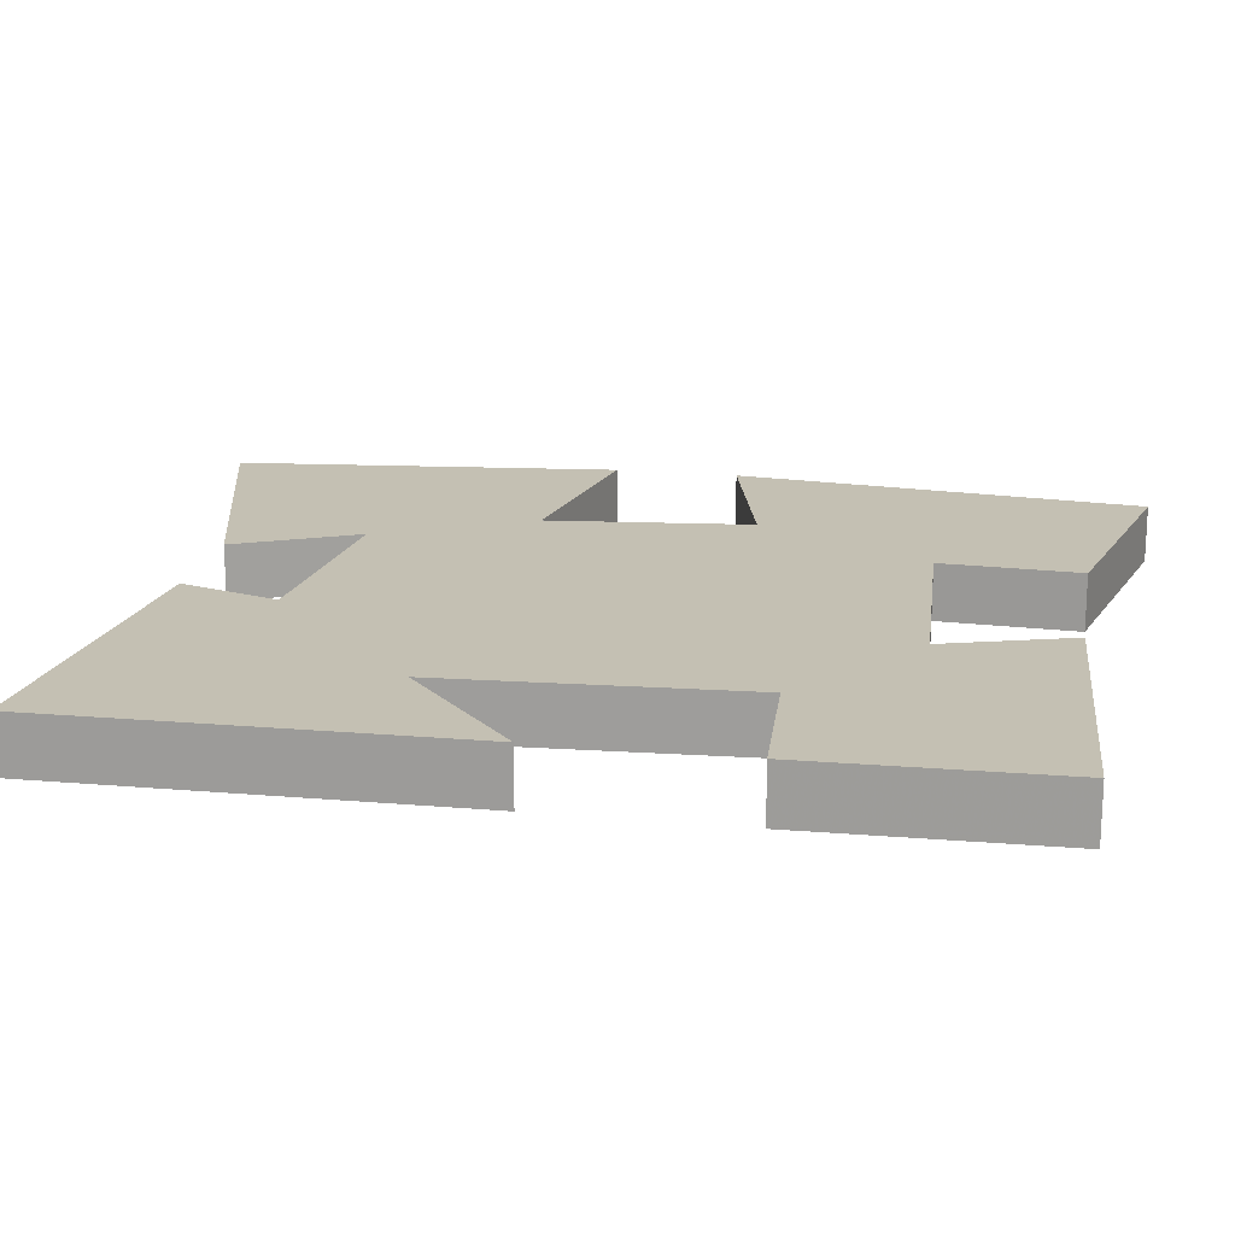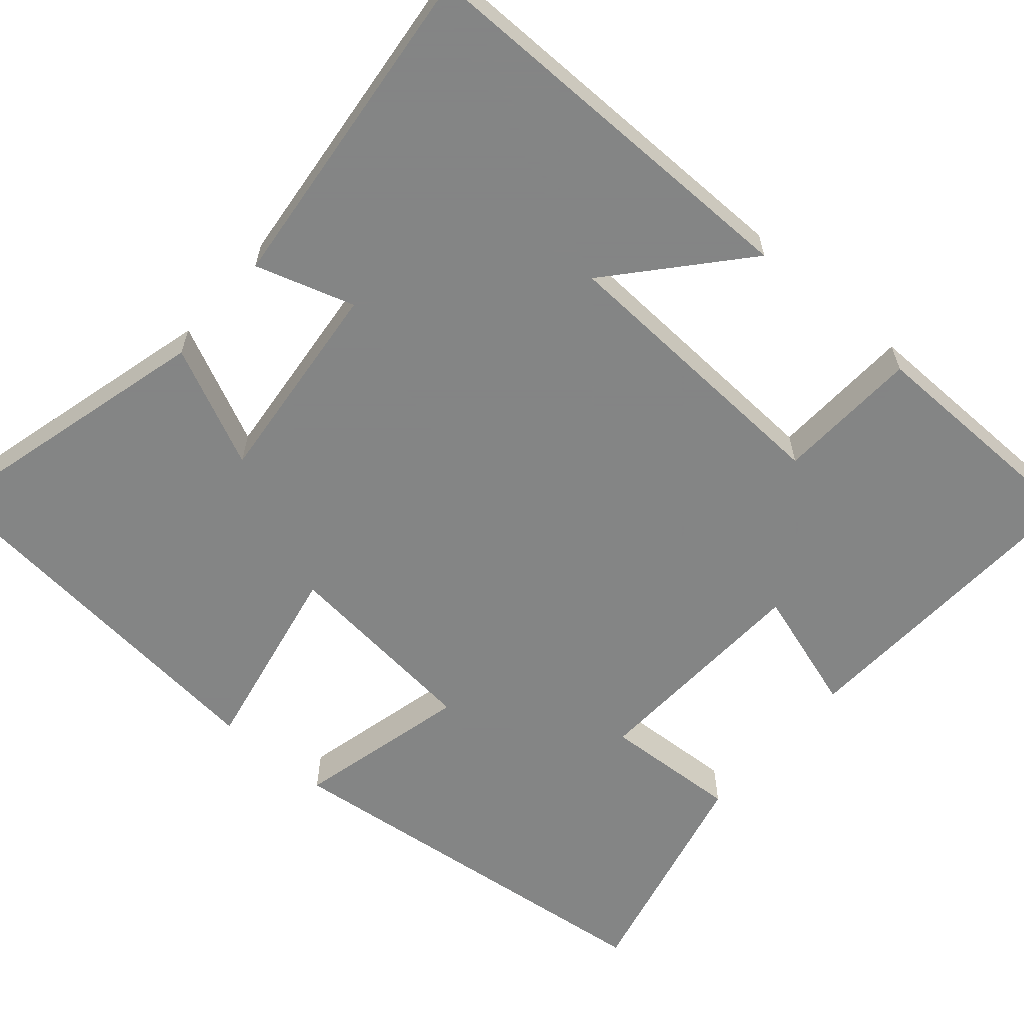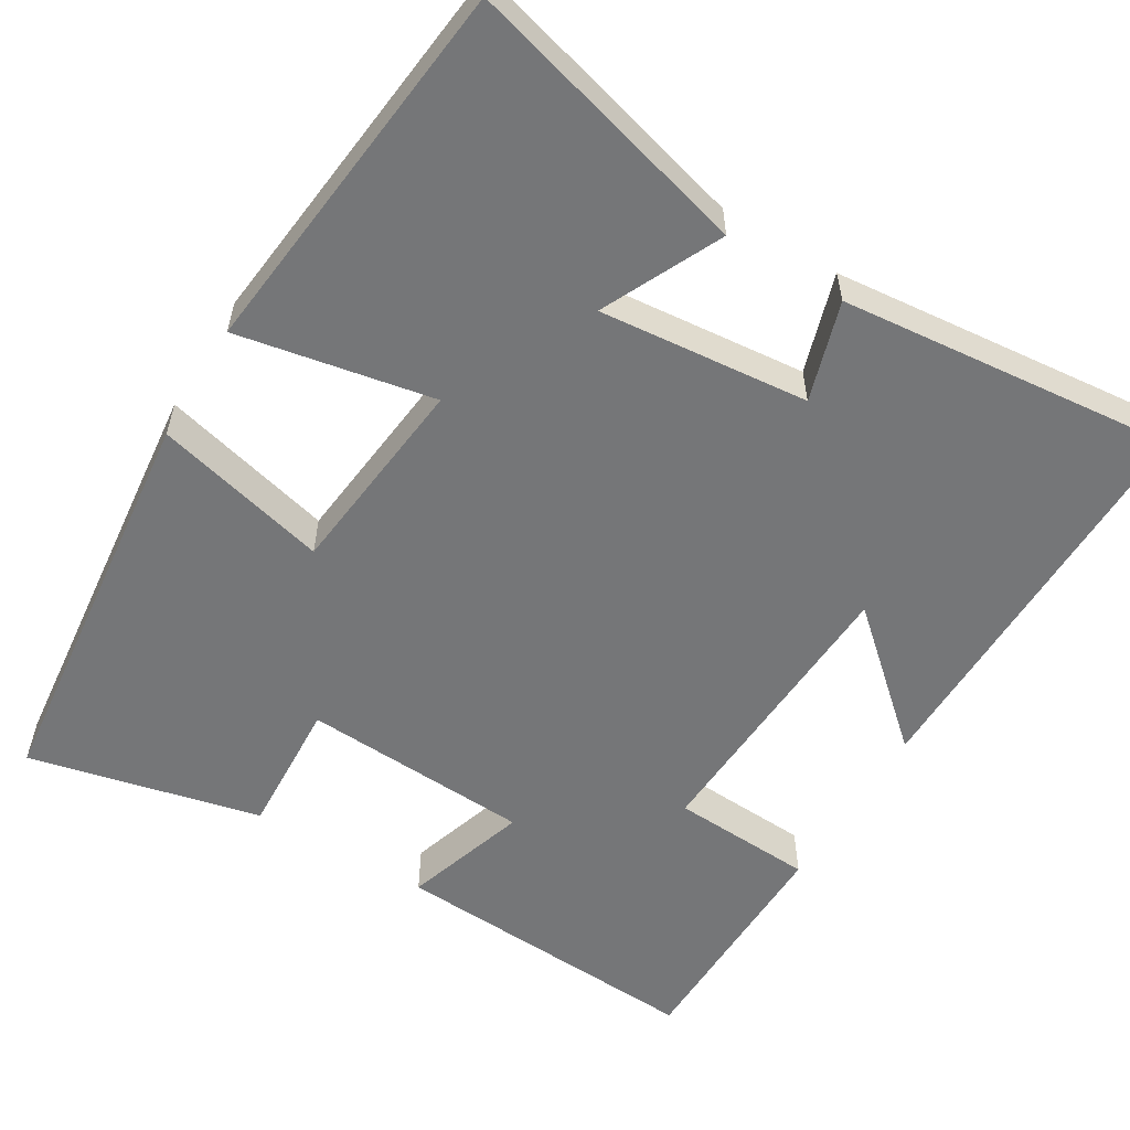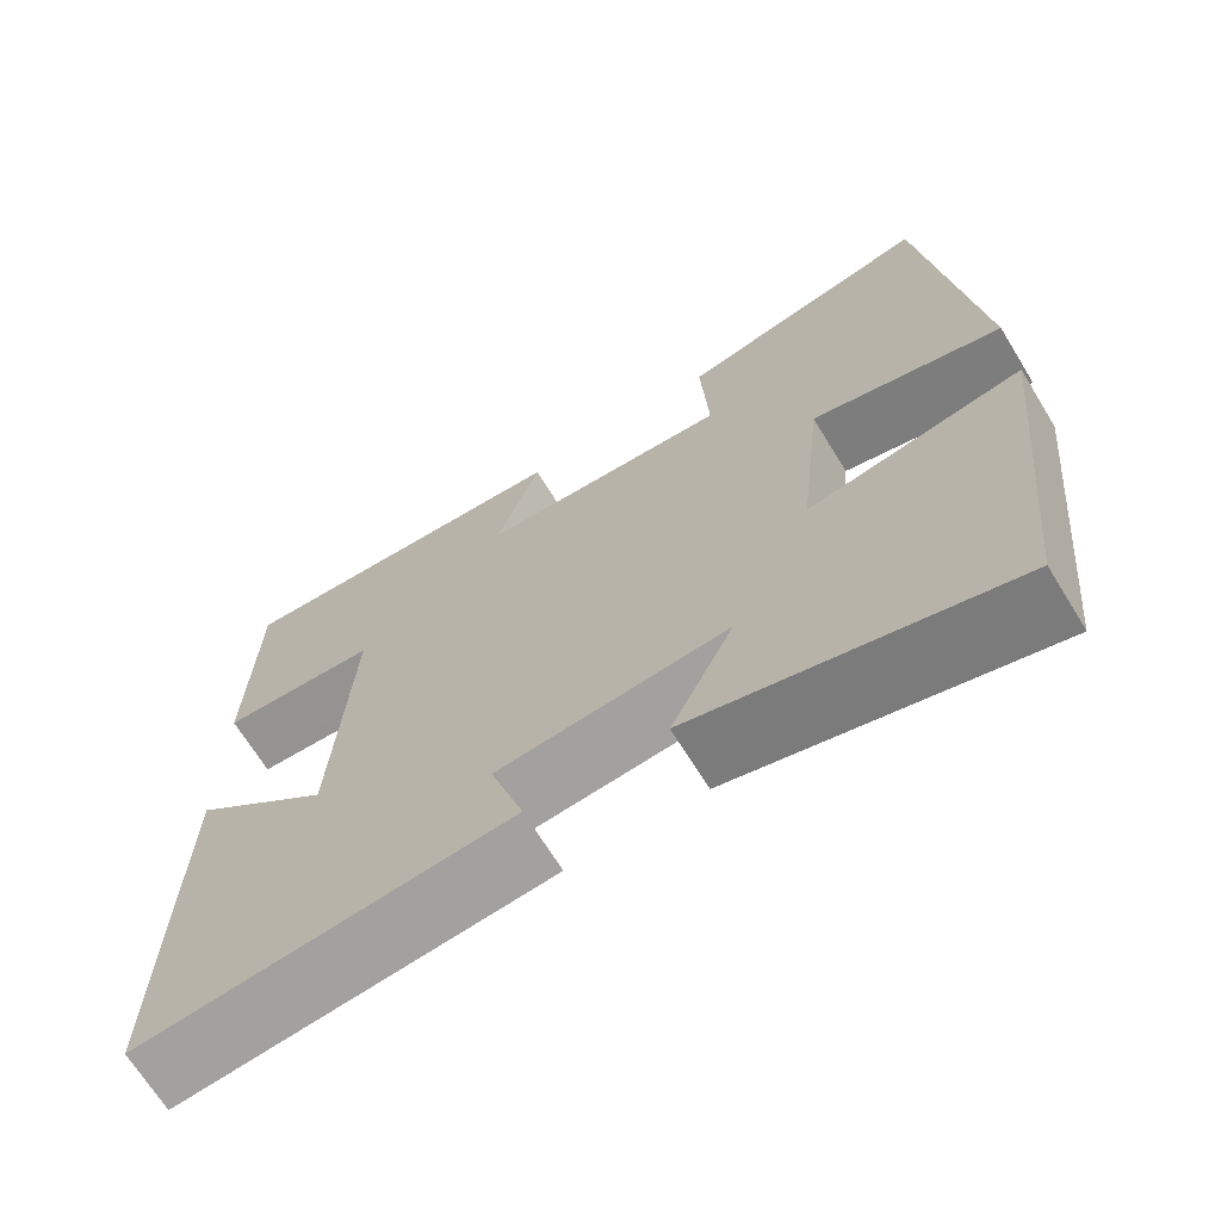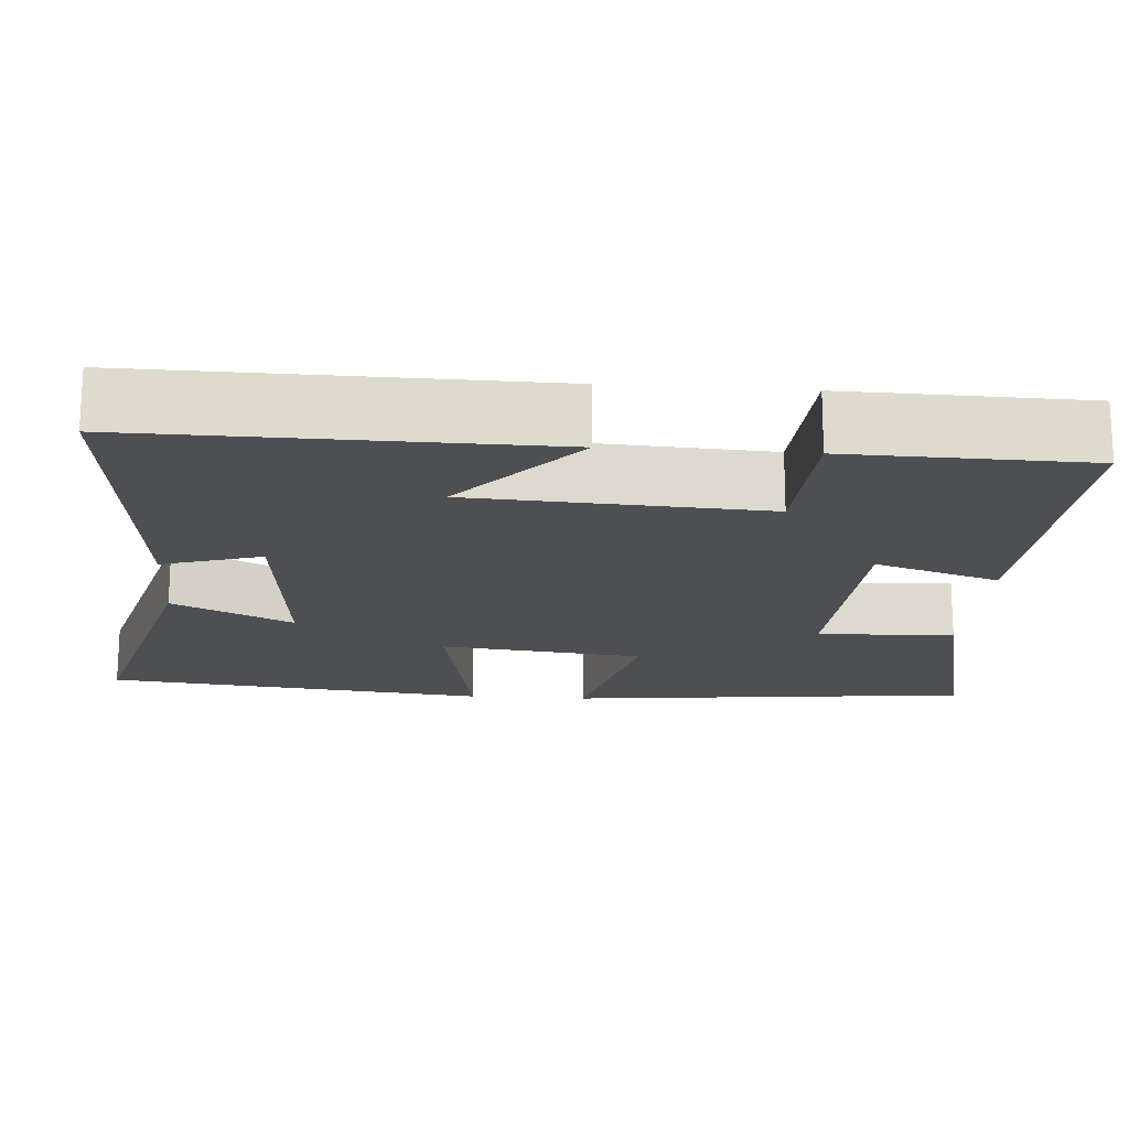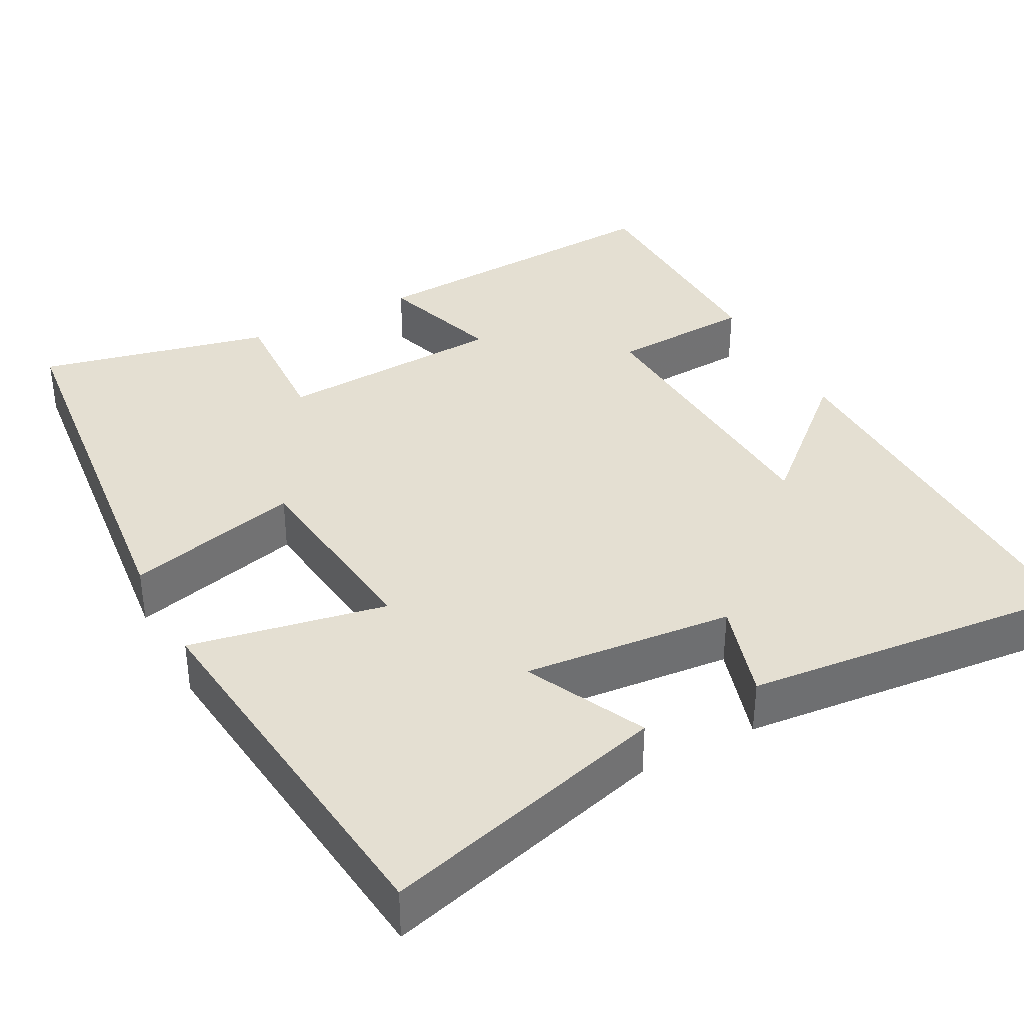
<metadata>
{"format":"obj","ext":"obj","renderer":"f3d","projection":"perspective","resolution":1024,"background":"white","views":[{"elev":18.0,"azim":-79.7,"up":"+Y"},{"elev":-61.6,"azim":-130.5,"up":"+Y"},{"elev":-56.8,"azim":148.9,"up":"+Y"},{"elev":-68.9,"azim":31.6,"up":"+Z"},{"elev":-18.0,"azim":-94.3,"up":"+Y"},{"elev":36.9,"azim":151.8,"up":"+Y"}]}
</metadata>
<code>
v -0.494 0.07 0.523
v -0.088 0.07 0.5
v -0.139 0.07 0.341
v 0.155 0.07 0.325
v 0.146 0.07 0.5
v 0.443 0.07 0.569
v 0.5 0.07 0.049
v 0.277 0.07 0.105
v 0.249 0.07 -0.155
v 0.5 0.07 -0.107
v 0.448 0.07 -0.599
v 0.081 0.07 -0.5
v 0.154 0.07 -0.347
v -0.114 0.07 -0.373
v -0.075 0.07 -0.5
v -0.506 0.07 -0.543
v -0.5 0.07 -0.024
v -0.337 0.07 -0.168
v -0.317 0.07 0.206
v -0.5 0.07 0.216
v -0.494 0 0.523
v -0.088 0 0.5
v -0.139 0 0.341
v 0.155 0 0.325
v 0.146 0 0.5
v 0.443 0 0.569
v 0.5 0 0.049
v 0.277 0 0.105
v 0.249 0 -0.155
v 0.5 0 -0.107
v 0.448 0 -0.599
v 0.081 0 -0.5
v 0.154 0 -0.347
v -0.114 0 -0.373
v -0.075 0 -0.5
v -0.506 0 -0.543
v -0.5 0 -0.024
v -0.337 0 -0.168
v -0.317 0 0.206
v -0.5 0 0.216
f 1 2 3
f 20 1 3
f 19 20 3
f 18 19 3 4
f 16 17 18
f 15 16 18
f 14 15 18
f 13 14 18 4
f 11 12 13
f 10 11 13
f 9 10 13
f 8 9 13 4
f 6 7 8
f 5 6 8
f 4 5 8
f 23 22 21
f 23 21 40
f 23 40 39
f 24 23 39 38
f 38 37 36
f 38 36 35
f 38 35 34
f 24 38 34 33
f 33 32 31
f 33 31 30
f 33 30 29
f 24 33 29 28
f 28 27 26
f 28 26 25
f 28 25 24
f 1 21 22 2
f 2 22 23 3
f 3 23 24 4
f 4 24 25 5
f 5 25 26 6
f 6 26 27 7
f 7 27 28 8
f 8 28 29 9
f 9 29 30 10
f 10 30 31 11
f 11 31 32 12
f 12 32 33 13
f 13 33 34 14
f 14 34 35 15
f 15 35 36 16
f 16 36 37 17
f 17 37 38 18
f 18 38 39 19
f 19 39 40 20
f 20 40 21 1

</code>
